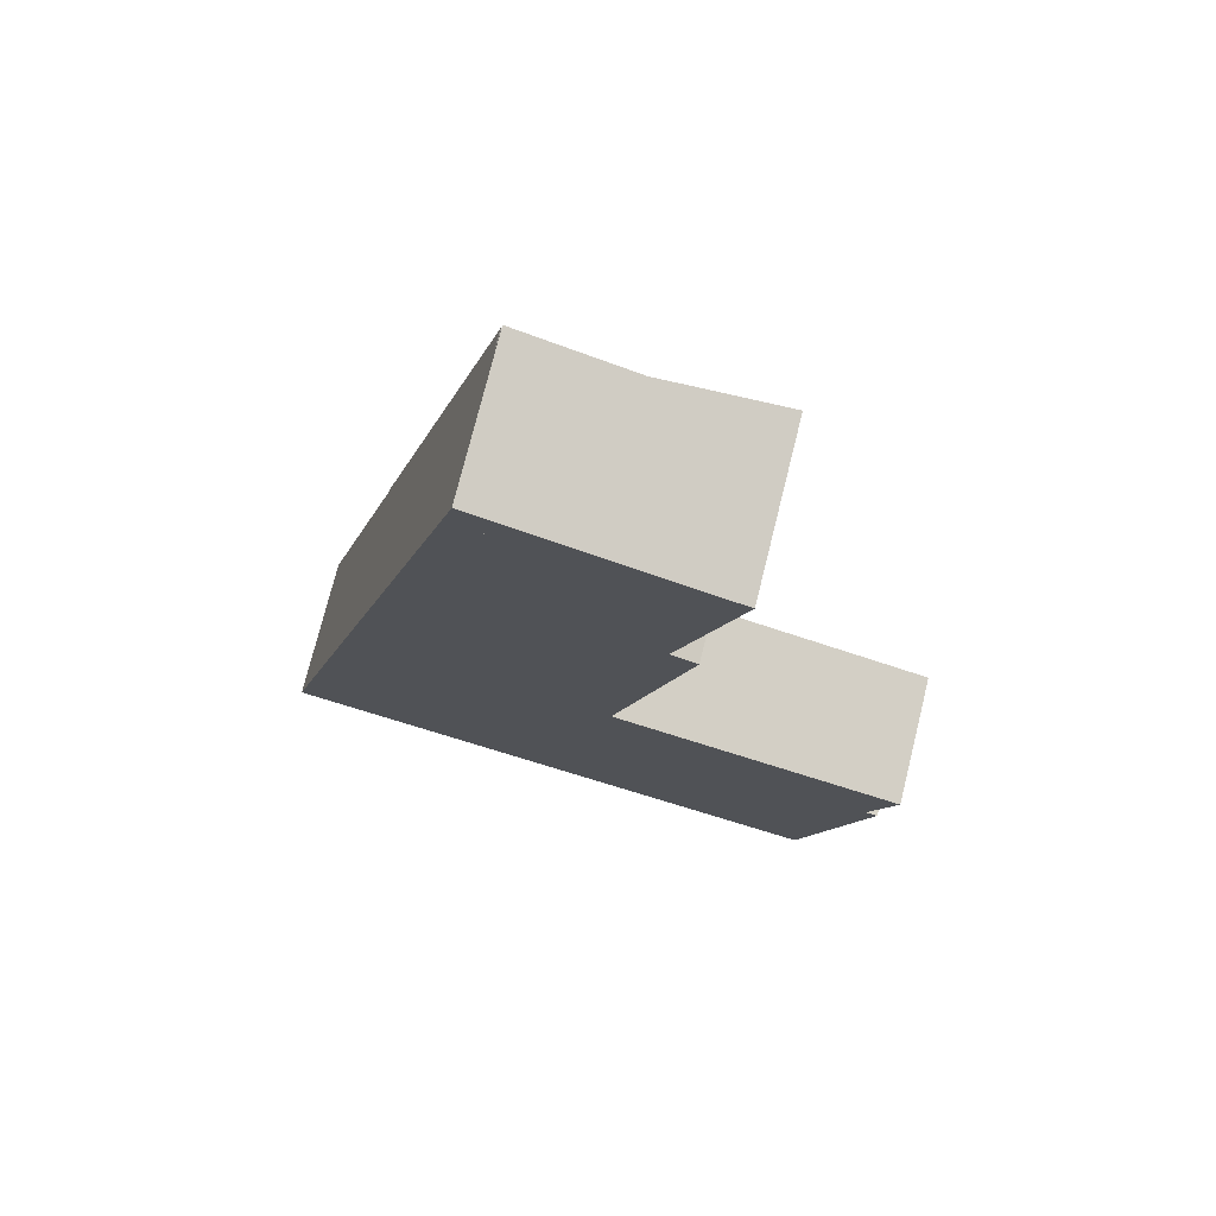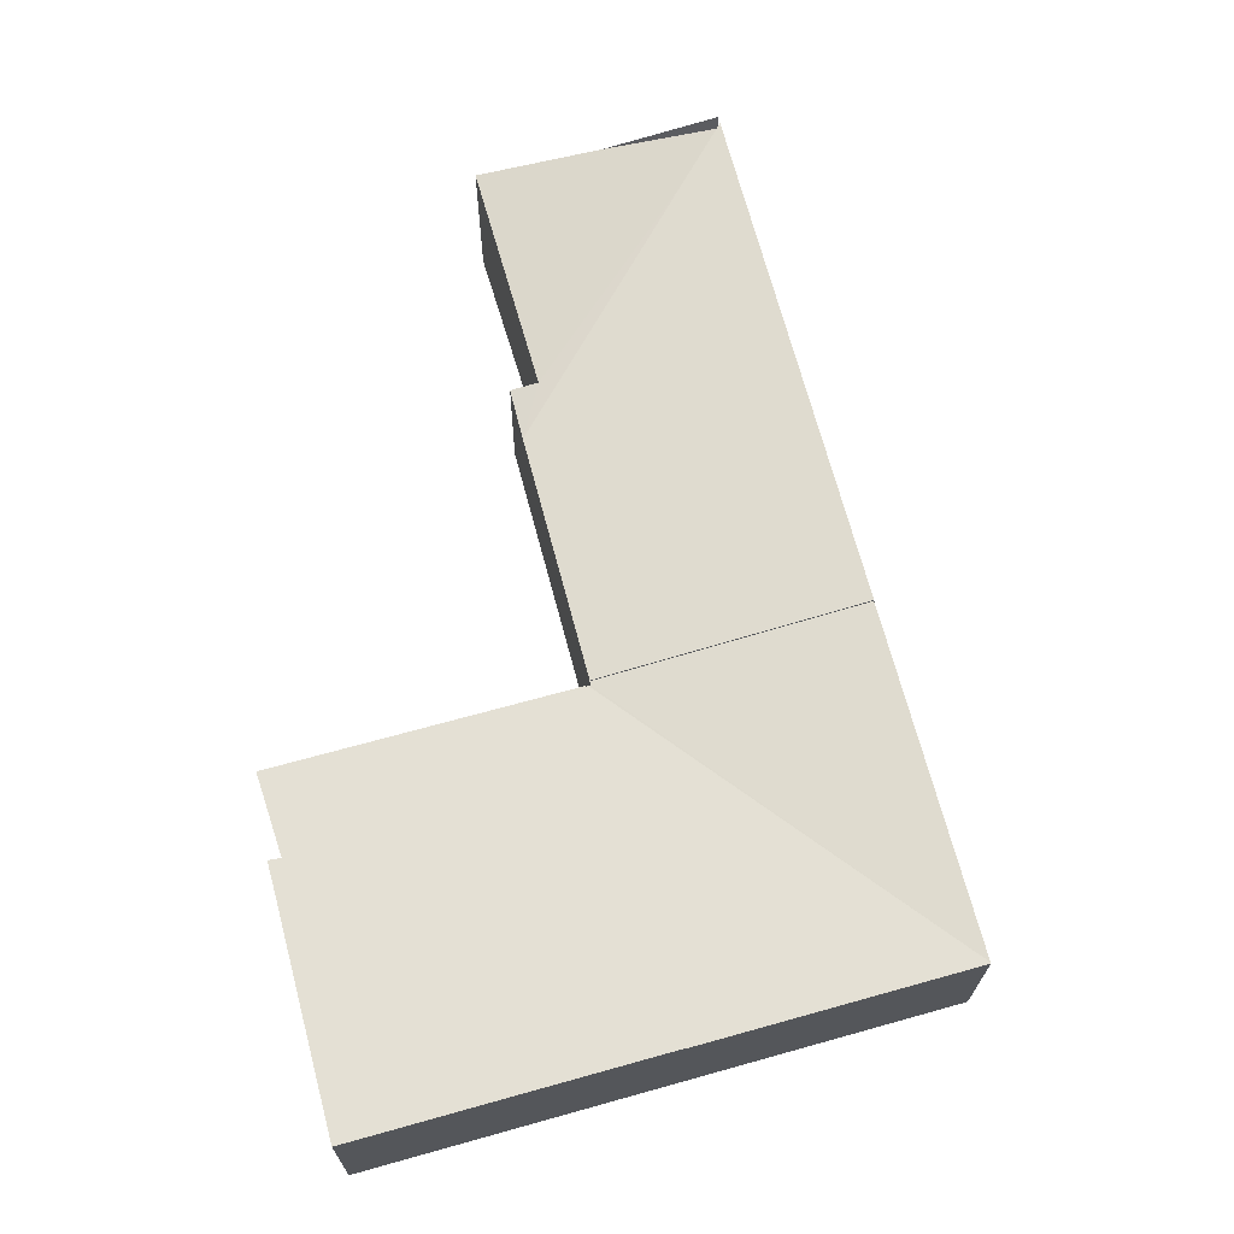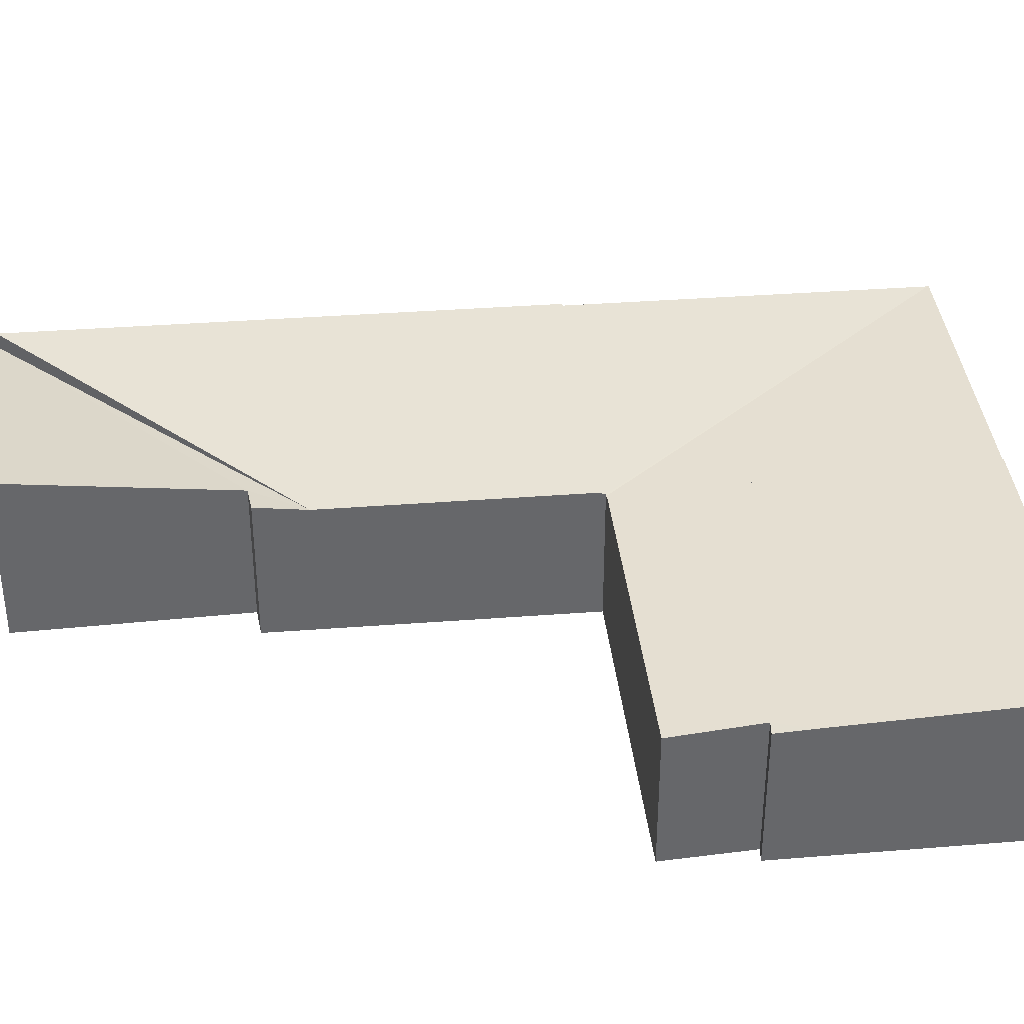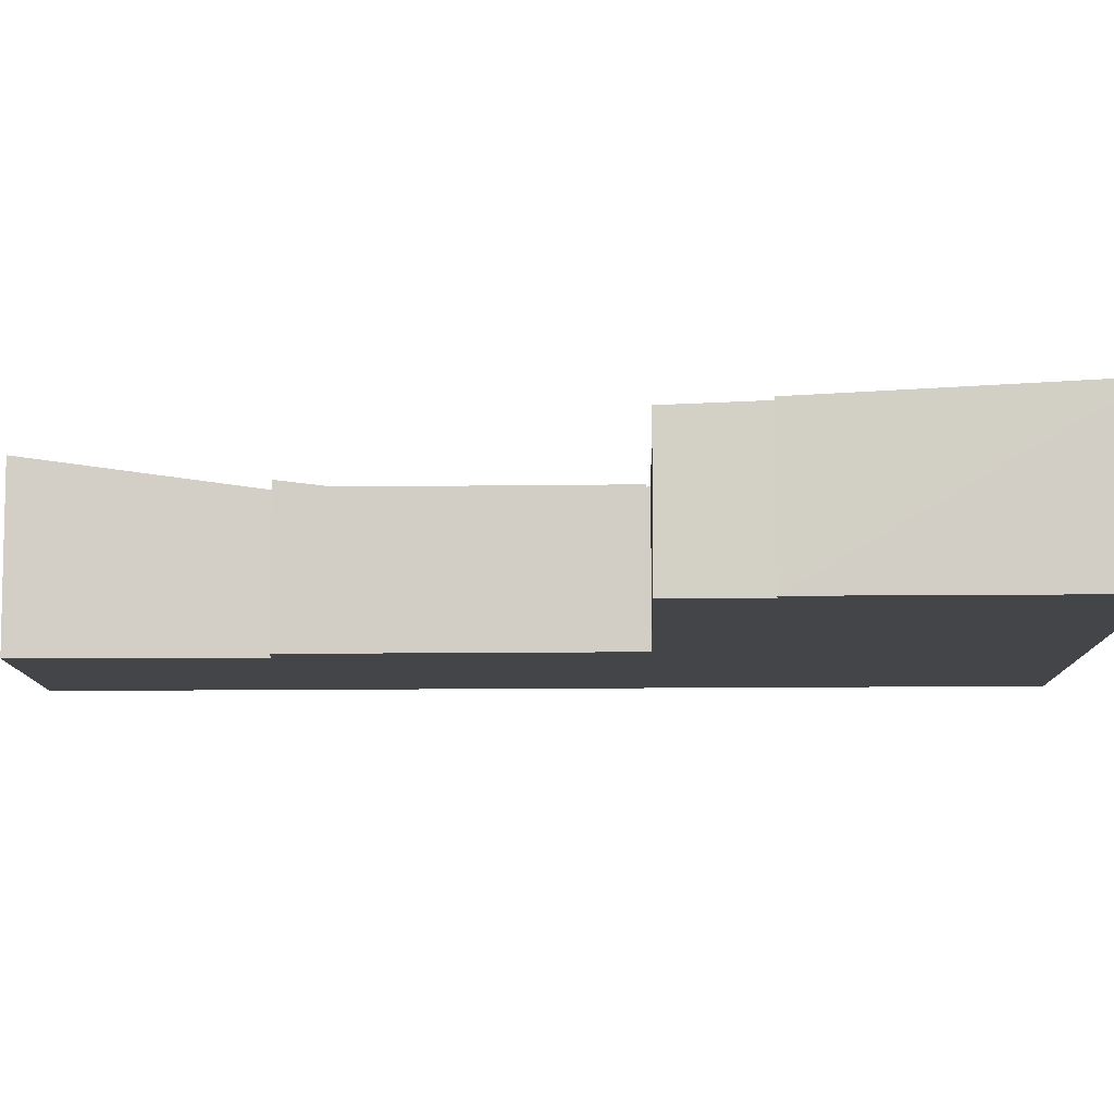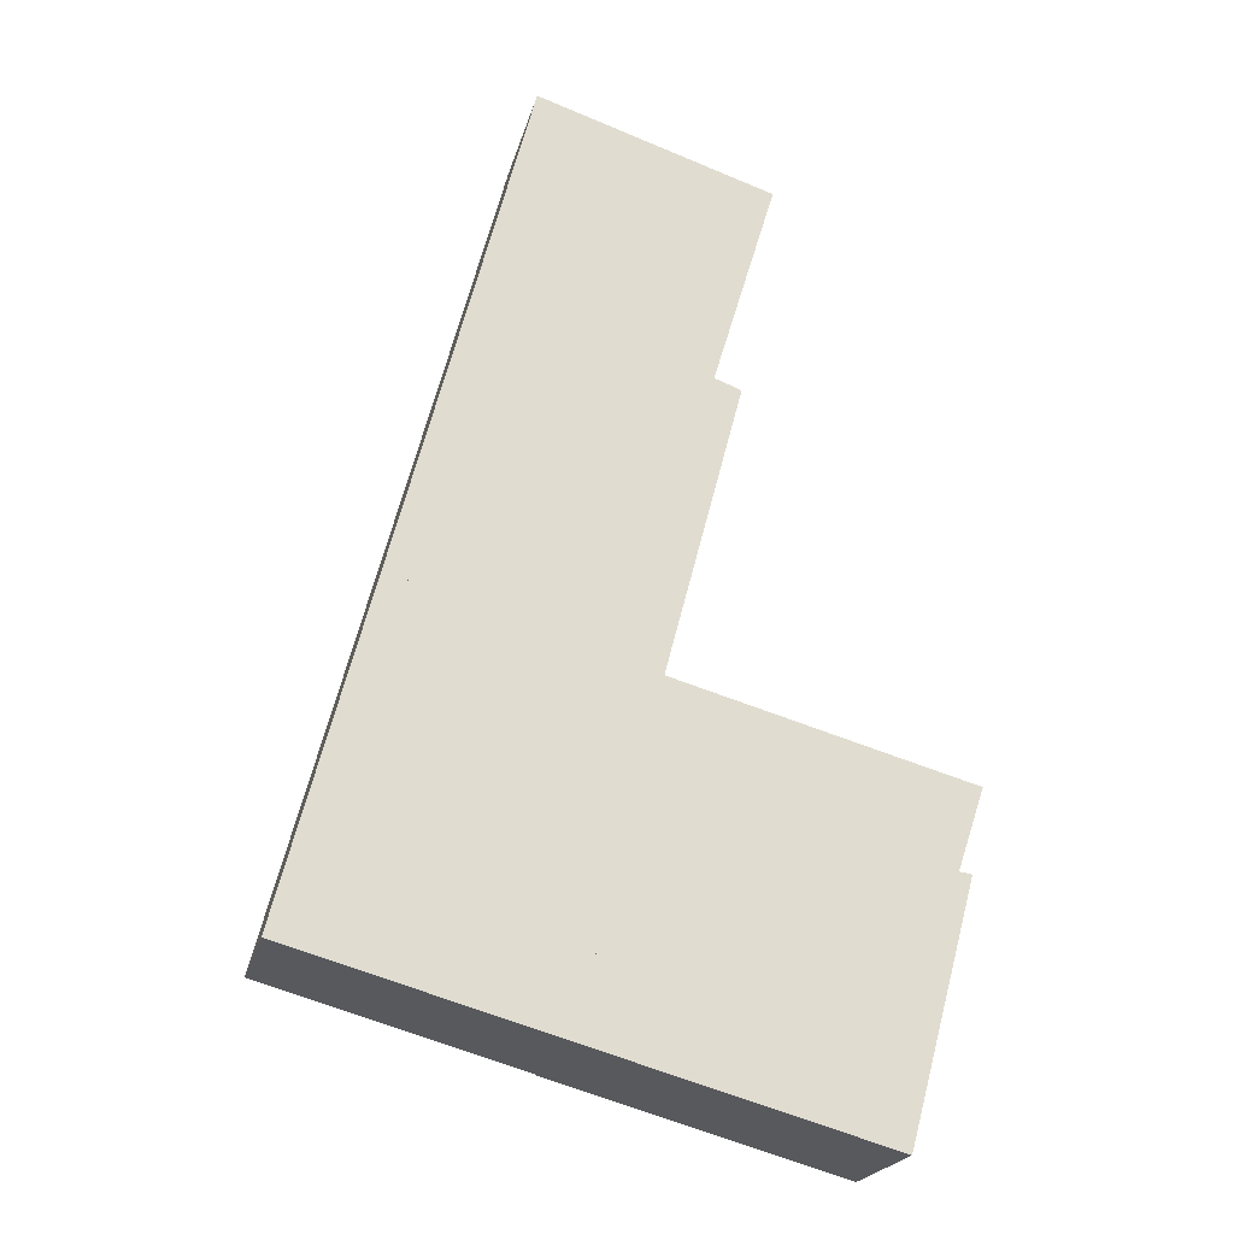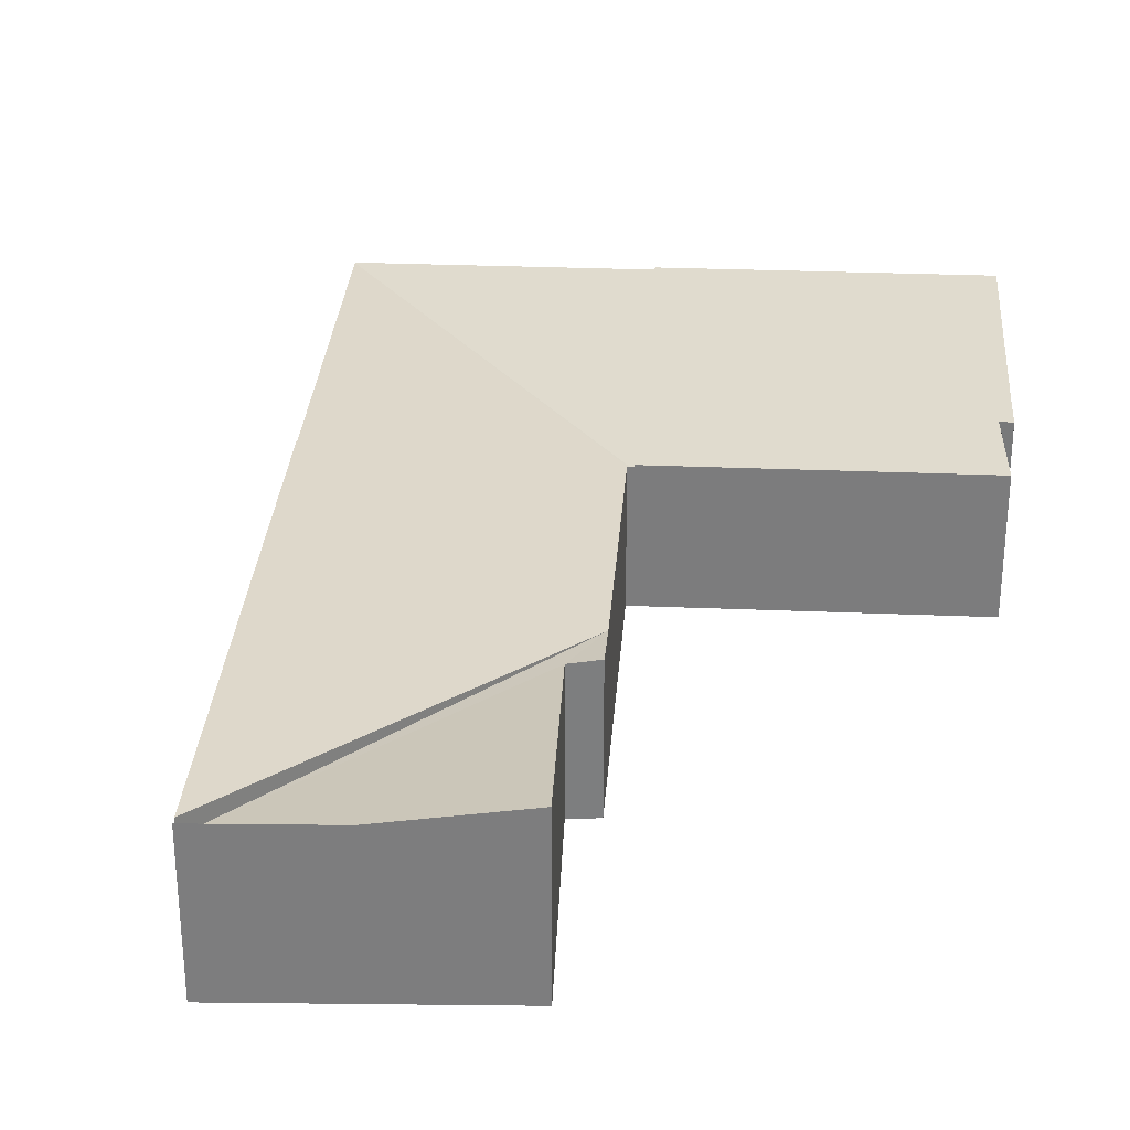
<metadata>
{"format":"obj","ext":"obj","renderer":"f3d","projection":"perspective","resolution":1024,"background":"white","views":[{"elev":75.1,"azim":14.0,"up":"+Z"},{"elev":-21.5,"azim":179.7,"up":"+Z"},{"elev":38.3,"azim":99.3,"up":"+Y"},{"elev":-8.7,"azim":107.3,"up":"+Y"},{"elev":-21.5,"azim":-13.3,"up":"+Z"},{"elev":30.8,"azim":19.0,"up":"+Y"}]}
</metadata>
<code>
v  2.2 3.734 8.391
v  10.24 3.347 12.6
v  8.65 3.348 6.578
v  5.507 3.734 21
v  2.2 -5.138e-16 8.391
v  5.507 -1.286e-15 21
v  10.24 -7.716e-16 12.6
v  8.65 -4.028e-16 6.578
v  15.46 3.488 1.506
v  15.38 3.449 2.393
v  15.69 3.448 2.34
v  8.756 3.347 6.448
v  16.06 3.351 4.409
v  13.99 3.748 -3.931
v  6.58 3.743 -1.85
v  15.38 -1.465e-16 2.393
v  16.06 -2.7e-16 4.409
v  15.69 -1.433e-16 2.34
v  13.99 2.407e-16 -3.931
v  15.46 -9.222e-17 1.506
v  8.756 -3.948e-16 6.448
v  6.58 1.133e-16 -1.85
v  5.532 3.353 21.1
v  5.552 3.742 21.17
v  8.403 3.742 20.24
v  9.89 3.415 14.04
v  11.45 4.146 19.24
v  5.507 3.34 21
v  10.56 3.501 13.79
v  5.552 -1.296e-15 21.17
v  5.532 -1.292e-15 21.1
v  8.403 -1.239e-15 20.24
v  11.45 -1.178e-15 19.24
v  10.56 -8.446e-16 13.79
v  9.89 -8.598e-16 14.04
v  0.007 3.684 0.026
v  4.407 3.686 -1.239
v  0 3.685 2.256e-16
v  8.683 3.294 6.469
v  6.58 3.686 -1.85
v  8.756 3.294 6.448
v  8.65 3.298 6.578
v  2.2 3.684 8.391
v  8.625 3.298 6.485
v  8.625 -3.971e-16 6.485
v  8.683 -3.961e-16 6.469
v  4.407 7.587e-17 -1.239
v  0 0 0
v  0.007 -1.592e-18 0.026
g defaultobject
f 1 2 3
f 2 1 4
f 5 4 1
f 4 5 6
f 6 2 4
f 2 6 7
f 2 8 3
f 8 2 7
f 3 5 1
f 5 3 8
f 5 7 6
f 7 5 8
f 9 10 11
f 10 12 13
f 12 10 9
f 12 9 14
f 12 14 15
f 13 16 10
f 16 13 17
f 18 9 11
f 9 18 14
f 14 18 19
f 19 18 20
f 16 11 10
f 11 16 18
f 12 17 13
f 17 12 21
f 19 15 14
f 15 19 22
f 22 12 15
f 12 22 21
f 20 22 19
f 22 20 18
f 22 18 16
f 22 16 17
f 22 17 21
f 23 24 25
f 26 25 27
f 25 26 28
f 25 28 23
f 26 2 28
f 2 26 29
f 23 30 24
f 30 23 28
f 30 28 6
f 30 6 31
f 30 25 24
f 25 30 27
f 27 30 32
f 27 32 33
f 26 34 29
f 34 26 35
f 33 26 27
f 26 33 35
f 34 2 29
f 2 34 7
f 7 28 2
f 28 7 6
f 31 32 30
f 32 31 6
f 32 6 35
f 35 6 7
f 32 35 33
f 35 7 34
f 36 37 38
f 37 36 39
f 37 39 40
f 40 39 41
f 42 36 43
f 36 42 44
f 36 44 39
f 45 39 44
f 39 45 41
f 41 45 21
f 21 45 46
f 5 42 43
f 42 5 8
f 41 22 40
f 22 41 21
f 8 44 42
f 44 8 45
f 22 37 40
f 37 22 38
f 38 22 47
f 38 47 48
f 48 36 38
f 36 48 43
f 43 48 5
f 5 48 49
f 47 49 48
f 49 47 5
f 5 47 22
f 5 22 45
f 45 22 21
f 8 5 45

</code>
